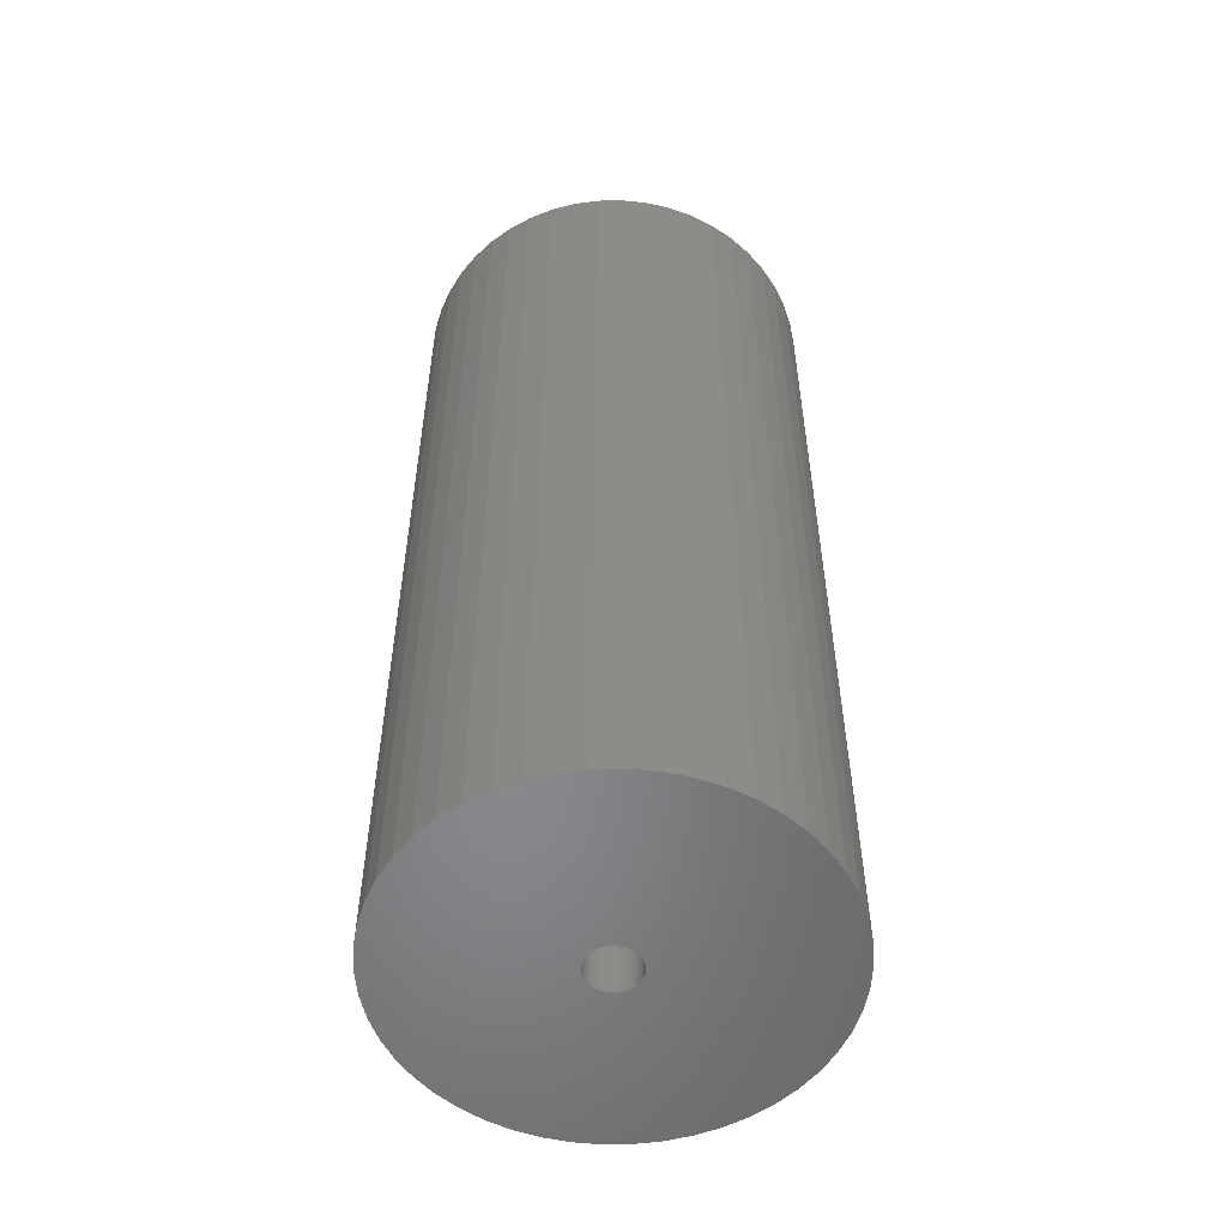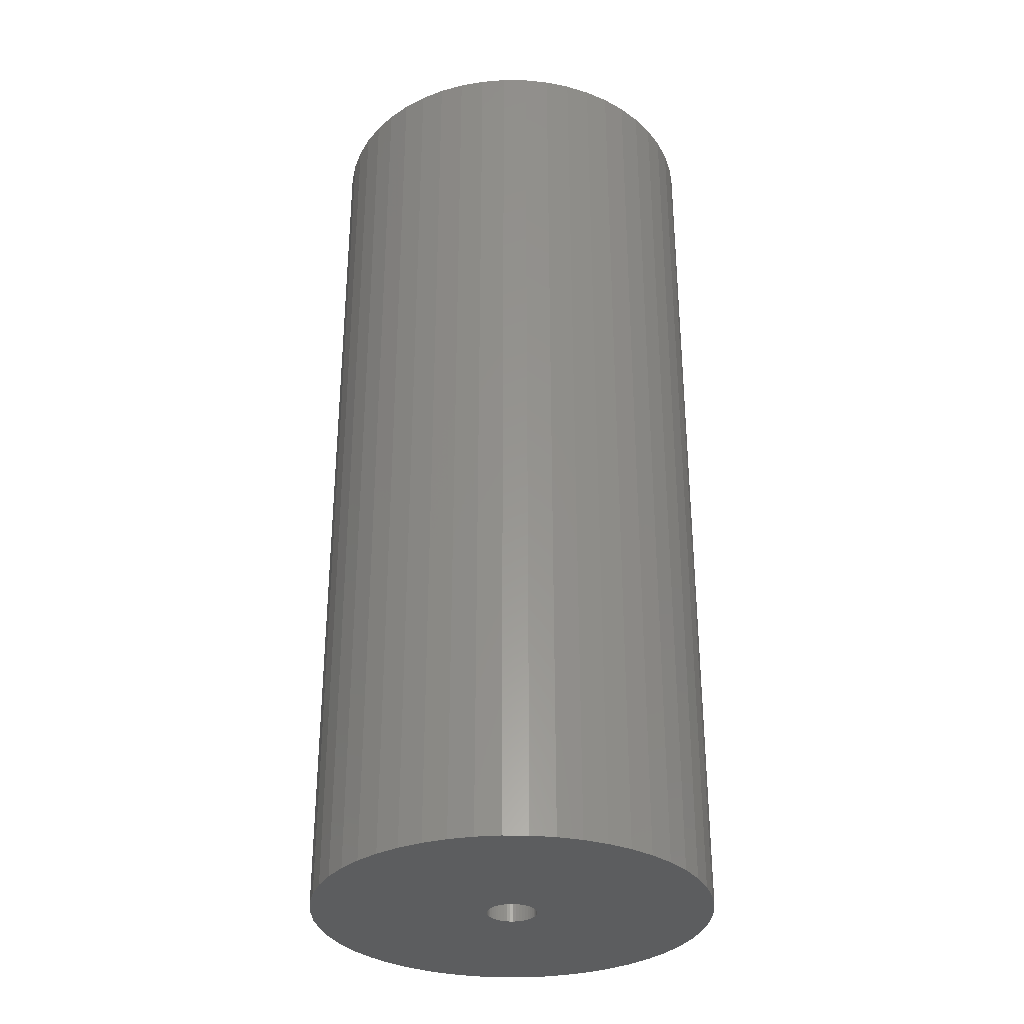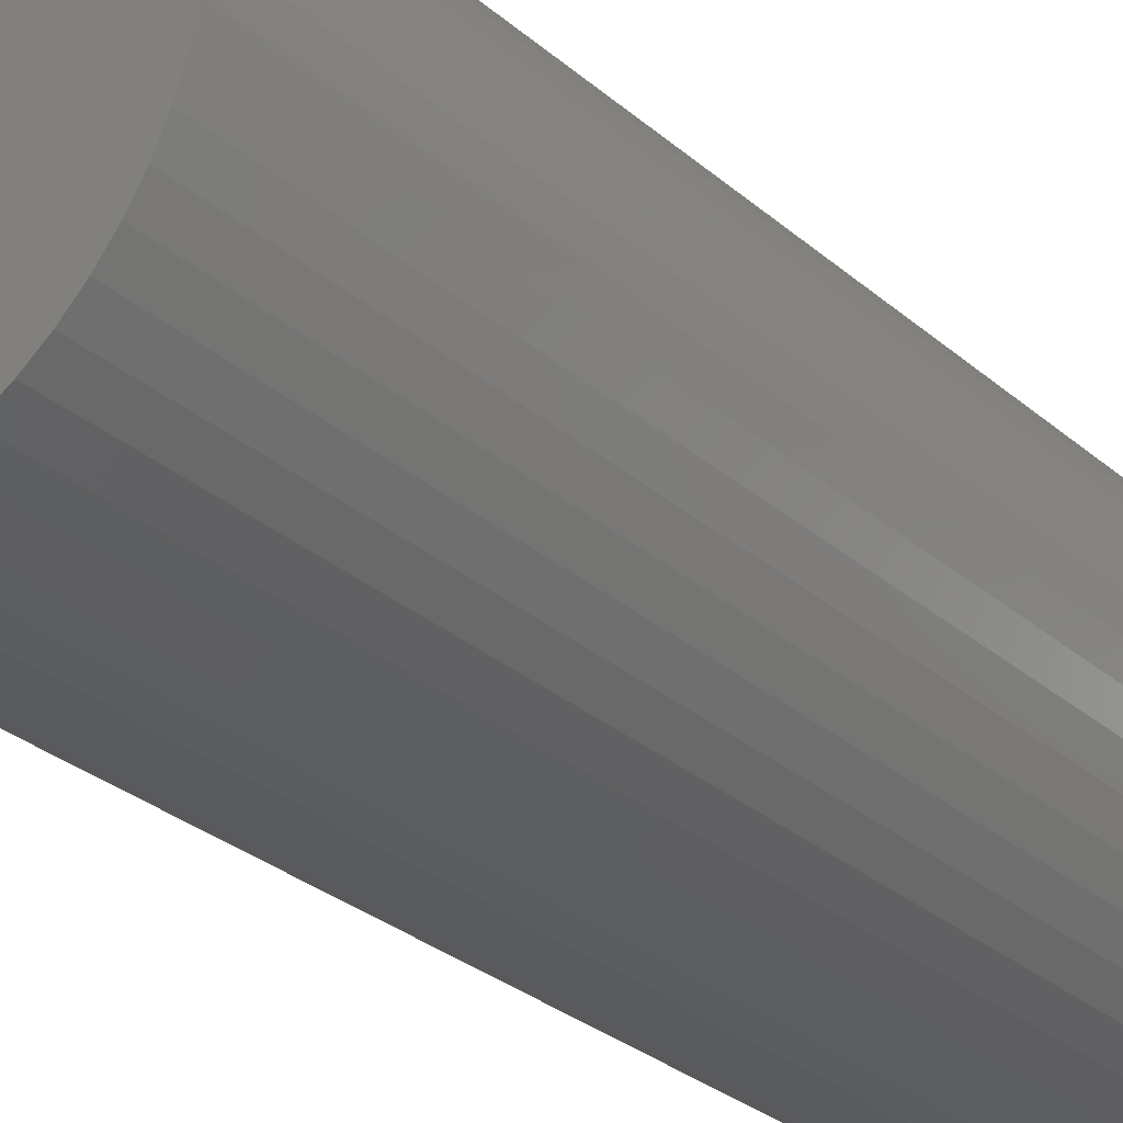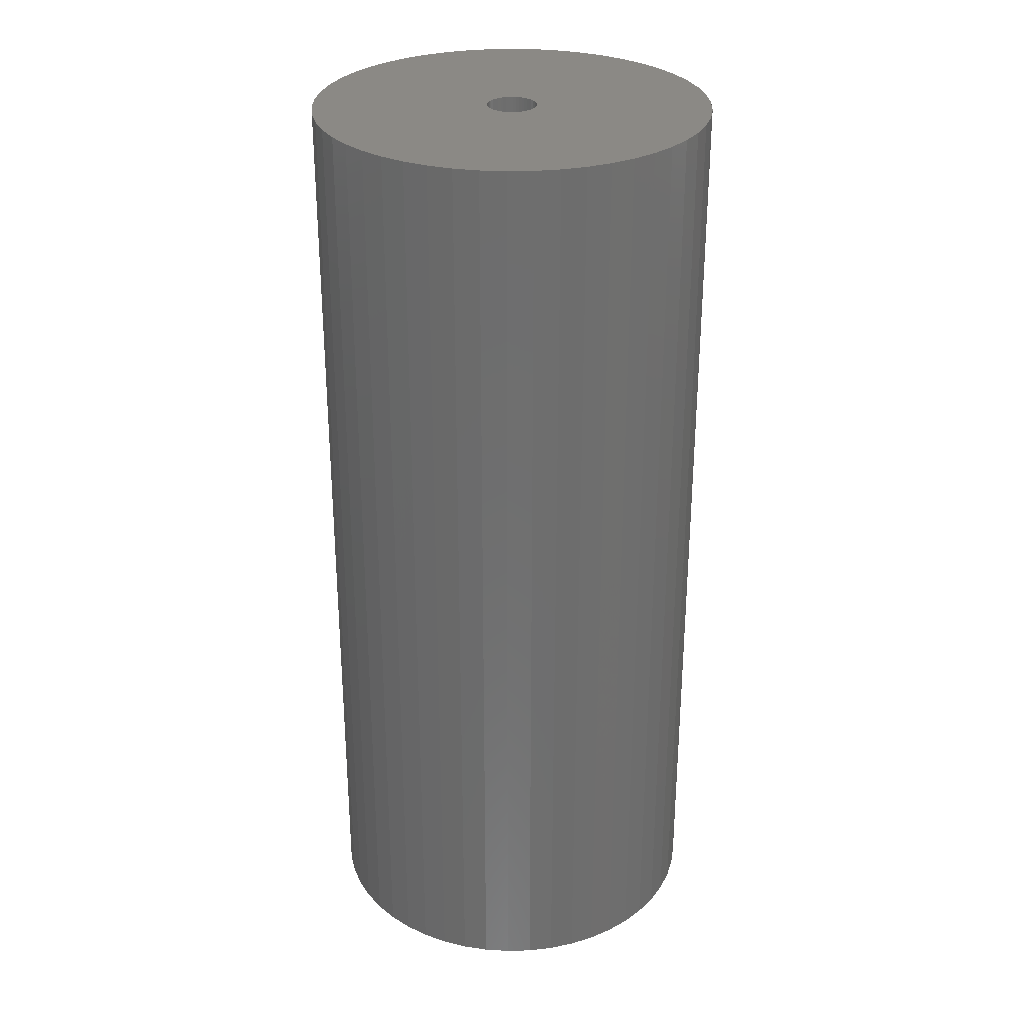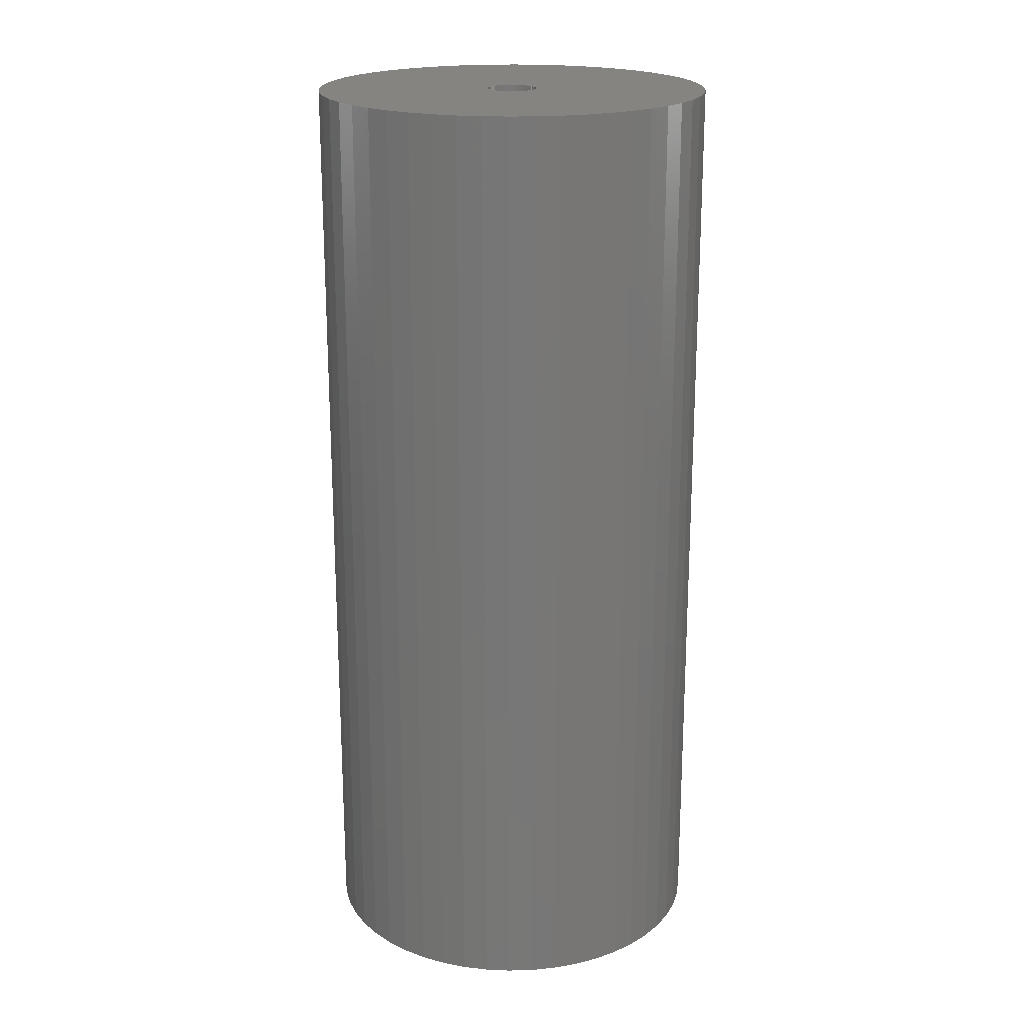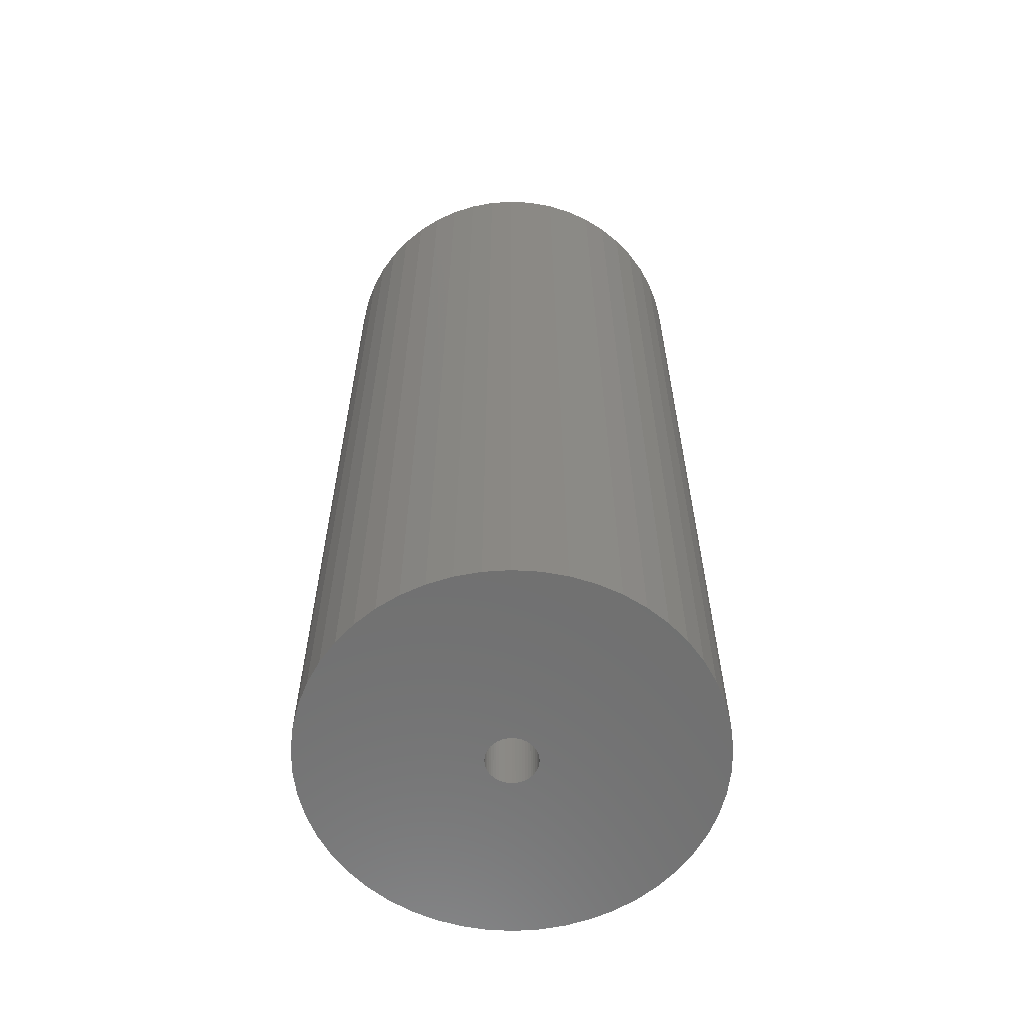
<metadata>
{"format":"stl","ext":"stl","renderer":"f3d","projection":"perspective","resolution":1024,"background":"white","views":[{"elev":-54.3,"azim":73.0,"up":"+Z"},{"elev":-32.0,"azim":-123.3,"up":"+Z"},{"elev":-30.3,"azim":-140.7,"up":"+Y"},{"elev":29.5,"azim":-110.2,"up":"+Z"},{"elev":20.2,"azim":-38.7,"up":"+Z"},{"elev":-61.3,"azim":140.6,"up":"+Z"}]}
</metadata>
<code>
# stl→obj: 200 verts, 400 faces
v 16 0 37.5
v 15.87 2.005 -37.5
v 15.87 2.005 37.5
v 16 0 -37.5
v -16 0 -37.5
v -15.87 2.005 37.5
v -15.87 2.005 -37.5
v -16 0 37.5
v 1.005 15.97 -37.5
v -1.005 15.97 37.5
v 1.005 15.97 37.5
v -1.005 15.97 -37.5
v -1.005 -15.97 -37.5
v 1.005 -15.97 37.5
v -1.005 -15.97 37.5
v 1.005 -15.97 -37.5
v 11.66 10.95 -37.5
v 10.2 12.33 37.5
v 11.66 10.95 37.5
v 10.2 12.33 -37.5
v -10.2 12.33 -37.5
v -11.66 10.95 37.5
v -10.2 12.33 37.5
v -11.66 10.95 -37.5
v -4.944 15.22 -37.5
v -6.812 14.48 37.5
v -4.944 15.22 37.5
v -6.812 14.48 -37.5
v 14.88 5.89 37.5
v 14.02 7.708 -37.5
v 14.02 7.708 37.5
v 14.88 5.89 -37.5
v 6.812 14.48 -37.5
v 4.944 15.22 37.5
v 6.812 14.48 37.5
v 4.944 15.22 -37.5
v 2.998 15.72 37.5
v 2.998 15.72 -37.5
v 8.573 13.51 -37.5
v 8.573 13.51 37.5
v -14.88 5.89 -37.5
v -14.02 7.708 37.5
v -14.02 7.708 -37.5
v -14.88 5.89 37.5
v -15.5 3.979 -37.5
v -15.5 3.979 37.5
v -2.998 15.72 37.5
v -2.998 15.72 -37.5
v 2.998 -15.72 37.5
v 2.998 -15.72 -37.5
v 15.5 3.979 37.5
v 15.5 3.979 -37.5
v 12.94 9.405 37.5
v 12.94 9.405 -37.5
v -12.94 9.405 37.5
v -12.94 9.405 -37.5
v 2 0 37.5
v 1.984 0.2507 37.5
v 15.87 -2.005 37.5
v 1.937 0.4974 37.5
v 1.984 -0.2507 37.5
v 1.86 0.7362 37.5
v 15.5 -3.979 37.5
v 1.753 0.9635 37.5
v 1.937 -0.4974 37.5
v 1.618 1.176 37.5
v 14.88 -5.89 37.5
v 1.458 1.369 37.5
v 1.86 -0.7362 37.5
v 1.275 1.541 37.5
v 14.02 -7.708 37.5
v 1.072 1.689 37.5
v 1.753 -0.9635 37.5
v 0.8516 1.81 37.5
v 12.94 -9.405 37.5
v 0.618 1.902 37.5
v 1.618 -1.176 37.5
v 11.66 -10.95 37.5
v 0.3748 1.965 37.5
v 0.1256 1.996 37.5
v -0.1256 1.996 37.5
v -0.3748 1.965 37.5
v -0.618 1.902 37.5
v -0.8516 1.81 37.5
v -1.072 1.689 37.5
v -8.573 13.51 37.5
v -1.275 1.541 37.5
v -1.458 1.369 37.5
v -1.618 1.176 37.5
v 1.458 -1.369 37.5
v 10.2 -12.33 37.5
v 1.275 -1.541 37.5
v 8.573 -13.51 37.5
v 1.072 -1.689 37.5
v 6.812 -14.48 37.5
v 0.8516 -1.81 37.5
v 4.944 -15.22 37.5
v 0.618 -1.902 37.5
v 0.3748 -1.965 37.5
v 0.1256 -1.996 37.5
v -0.1256 -1.996 37.5
v -0.3748 -1.965 37.5
v -2.998 -15.72 37.5
v -0.618 -1.902 37.5
v -4.944 -15.22 37.5
v -0.8516 -1.81 37.5
v -6.812 -14.48 37.5
v -1.072 -1.689 37.5
v -8.573 -13.51 37.5
v -1.275 -1.541 37.5
v -10.2 -12.33 37.5
v -1.458 -1.369 37.5
v -11.66 -10.95 37.5
v -1.618 -1.176 37.5
v -12.94 -9.405 37.5
v -1.753 -0.9635 37.5
v -14.02 -7.708 37.5
v -1.86 -0.7362 37.5
v -14.88 -5.89 37.5
v -1.937 -0.4974 37.5
v -15.5 -3.979 37.5
v -1.984 -0.2507 37.5
v -15.87 -2.005 37.5
v -2 0 37.5
v -1.753 0.9635 37.5
v -1.86 0.7362 37.5
v -1.937 0.4974 37.5
v -1.984 0.2507 37.5
v -8.573 13.51 -37.5
v 15.87 -2.005 -37.5
v 14.88 -5.89 -37.5
v 14.02 -7.708 -37.5
v -11.66 -10.95 -37.5
v -10.2 -12.33 -37.5
v -14.02 -7.708 -37.5
v -14.88 -5.89 -37.5
v -12.94 -9.405 -37.5
v 2 0 -37.5
v 1.984 -0.2507 -37.5
v 15.5 -3.979 -37.5
v 1.937 -0.4974 -37.5
v 1.984 0.2507 -37.5
v 1.86 -0.7362 -37.5
v 1.753 -0.9635 -37.5
v 12.94 -9.405 -37.5
v 1.937 0.4974 -37.5
v 1.618 -1.176 -37.5
v 11.66 -10.95 -37.5
v 1.458 -1.369 -37.5
v 10.2 -12.33 -37.5
v 1.86 0.7362 -37.5
v 1.275 -1.541 -37.5
v 8.573 -13.51 -37.5
v 1.072 -1.689 -37.5
v 6.812 -14.48 -37.5
v 1.753 0.9635 -37.5
v 0.8516 -1.81 -37.5
v 4.944 -15.22 -37.5
v 0.618 -1.902 -37.5
v 1.618 1.176 -37.5
v 0.3748 -1.965 -37.5
v 0.1256 -1.996 -37.5
v -0.1256 -1.996 -37.5
v -0.3748 -1.965 -37.5
v -2.998 -15.72 -37.5
v -0.618 -1.902 -37.5
v -4.944 -15.22 -37.5
v -0.8516 -1.81 -37.5
v -6.812 -14.48 -37.5
v -1.072 -1.689 -37.5
v -8.573 -13.51 -37.5
v -1.275 -1.541 -37.5
v -1.458 -1.369 -37.5
v -1.618 -1.176 -37.5
v 1.458 1.369 -37.5
v 1.275 1.541 -37.5
v 1.072 1.689 -37.5
v 0.8516 1.81 -37.5
v 0.618 1.902 -37.5
v 0.3748 1.965 -37.5
v 0.1256 1.996 -37.5
v -0.1256 1.996 -37.5
v -0.3748 1.965 -37.5
v -0.618 1.902 -37.5
v -0.8516 1.81 -37.5
v -1.072 1.689 -37.5
v -1.275 1.541 -37.5
v -1.458 1.369 -37.5
v -1.618 1.176 -37.5
v -1.753 0.9635 -37.5
v -1.86 0.7362 -37.5
v -1.937 0.4974 -37.5
v -1.984 0.2507 -37.5
v -2 0 -37.5
v -1.753 -0.9635 -37.5
v -1.86 -0.7362 -37.5
v -1.937 -0.4974 -37.5
v -15.5 -3.979 -37.5
v -1.984 -0.2507 -37.5
v -15.87 -2.005 -37.5
f 1 2 3
f 2 1 4
f 5 6 7
f 6 5 8
f 9 10 11
f 10 9 12
f 13 14 15
f 14 13 16
f 17 18 19
f 18 17 20
f 21 22 23
f 22 21 24
f 25 26 27
f 26 25 28
f 29 30 31
f 30 29 32
f 33 34 35
f 34 33 36
f 36 37 34
f 37 36 38
f 39 35 40
f 35 39 33
f 41 42 43
f 42 41 44
f 45 44 41
f 44 45 46
f 12 47 10
f 47 12 48
f 16 49 14
f 49 16 50
f 51 32 29
f 32 51 52
f 3 52 51
f 52 3 2
f 53 17 19
f 17 53 54
f 31 54 53
f 54 31 30
f 38 11 37
f 11 38 9
f 20 40 18
f 40 20 39
f 43 55 56
f 55 43 42
f 56 22 24
f 22 56 55
f 7 46 45
f 46 7 6
f 57 1 3
f 58 3 51
f 1 57 59
f 60 51 29
f 61 59 57
f 62 29 31
f 59 61 63
f 64 31 53
f 65 63 61
f 66 53 19
f 63 65 67
f 68 19 18
f 69 67 65
f 70 18 40
f 67 69 71
f 72 40 35
f 73 71 69
f 74 35 34
f 71 73 75
f 76 34 37
f 77 75 73
f 75 77 78
f 3 58 57
f 51 60 58
f 29 62 60
f 31 64 62
f 53 66 64
f 19 68 66
f 18 70 68
f 40 72 70
f 79 37 11
f 35 74 72
f 34 76 74
f 37 79 76
f 11 80 79
f 11 81 80
f 10 81 11
f 81 10 82
f 47 82 10
f 82 47 83
f 27 83 47
f 83 27 84
f 26 84 27
f 84 26 85
f 86 85 26
f 85 86 87
f 23 87 86
f 87 23 88
f 22 88 23
f 88 22 89
f 90 78 77
f 78 90 91
f 92 91 90
f 91 92 93
f 94 93 92
f 93 94 95
f 96 95 94
f 95 96 97
f 98 97 96
f 97 98 49
f 99 49 98
f 49 99 14
f 100 14 99
f 101 14 100
f 15 101 102
f 103 102 104
f 105 104 106
f 101 15 14
f 107 106 108
f 109 108 110
f 111 110 112
f 113 112 114
f 115 114 116
f 117 116 118
f 119 118 120
f 121 120 122
f 123 122 124
f 55 89 22
f 102 103 15
f 89 55 125
f 104 105 103
f 42 125 55
f 106 107 105
f 125 42 126
f 108 109 107
f 44 126 42
f 110 111 109
f 126 44 127
f 112 113 111
f 46 127 44
f 114 115 113
f 127 46 128
f 116 117 115
f 6 128 46
f 118 119 117
f 128 6 124
f 120 121 119
f 8 124 6
f 122 123 121
f 124 8 123
f 28 86 26
f 86 28 129
f 129 23 86
f 23 129 21
f 48 27 47
f 27 48 25
f 59 4 1
f 4 59 130
f 71 131 67
f 131 71 132
f 133 111 113
f 111 133 134
f 135 119 136
f 119 135 117
f 137 117 135
f 117 137 115
f 138 4 130
f 139 130 140
f 4 138 2
f 141 140 131
f 142 2 138
f 143 131 132
f 2 142 52
f 144 132 145
f 146 52 142
f 147 145 148
f 52 146 32
f 149 148 150
f 151 32 146
f 152 150 153
f 32 151 30
f 154 153 155
f 156 30 151
f 157 155 158
f 30 156 54
f 159 158 50
f 160 54 156
f 54 160 17
f 130 139 138
f 140 141 139
f 131 143 141
f 132 144 143
f 145 147 144
f 148 149 147
f 150 152 149
f 153 154 152
f 161 50 16
f 155 157 154
f 158 159 157
f 50 161 159
f 16 162 161
f 16 163 162
f 13 163 16
f 163 13 164
f 165 164 13
f 164 165 166
f 167 166 165
f 166 167 168
f 169 168 167
f 168 169 170
f 171 170 169
f 170 171 172
f 134 172 171
f 172 134 173
f 133 173 134
f 173 133 174
f 175 17 160
f 17 175 20
f 176 20 175
f 20 176 39
f 177 39 176
f 39 177 33
f 178 33 177
f 33 178 36
f 179 36 178
f 36 179 38
f 180 38 179
f 38 180 9
f 181 9 180
f 182 9 181
f 12 182 183
f 48 183 184
f 25 184 185
f 182 12 9
f 28 185 186
f 129 186 187
f 21 187 188
f 24 188 189
f 56 189 190
f 43 190 191
f 41 191 192
f 45 192 193
f 7 193 194
f 137 174 133
f 183 48 12
f 174 137 195
f 184 25 48
f 135 195 137
f 185 28 25
f 195 135 196
f 186 129 28
f 136 196 135
f 187 21 129
f 196 136 197
f 188 24 21
f 198 197 136
f 189 56 24
f 197 198 199
f 190 43 56
f 200 199 198
f 191 41 43
f 199 200 194
f 192 45 41
f 5 194 200
f 193 7 45
f 194 5 7
f 155 93 95
f 93 155 153
f 67 140 63
f 140 67 131
f 133 115 137
f 115 133 113
f 136 121 198
f 121 136 119
f 150 78 91
f 78 150 148
f 158 95 97
f 95 158 155
f 50 97 49
f 97 50 158
f 63 130 59
f 130 63 140
f 75 132 71
f 132 75 145
f 78 145 75
f 145 78 148
f 165 15 103
f 15 165 13
f 169 105 107
f 105 169 167
f 167 103 105
f 103 167 165
f 198 123 200
f 123 198 121
f 200 8 5
f 8 200 123
f 153 91 93
f 91 153 150
f 171 107 109
f 107 171 169
f 134 109 111
f 109 134 171
f 127 191 126
f 191 127 192
f 156 66 160
f 66 156 64
f 179 74 76
f 74 179 178
f 185 83 84
f 83 185 184
f 126 190 125
f 190 126 191
f 139 57 138
f 57 139 61
f 157 98 96
f 98 157 159
f 176 68 70
f 68 176 175
f 182 80 81
f 80 182 181
f 177 70 72
f 70 177 176
f 89 188 88
f 188 89 189
f 186 84 85
f 84 186 185
f 187 85 87
f 85 187 186
f 138 58 142
f 58 138 57
f 154 96 94
f 96 154 157
f 144 69 143
f 69 144 73
f 159 99 98
f 99 159 161
f 160 68 175
f 68 160 66
f 180 76 79
f 76 180 179
f 181 79 80
f 79 181 180
f 178 72 74
f 72 178 177
f 124 193 128
f 193 124 194
f 128 192 127
f 192 128 193
f 125 189 89
f 189 125 190
f 183 81 82
f 81 183 182
f 184 82 83
f 82 184 183
f 188 87 88
f 87 188 187
f 141 61 139
f 61 141 65
f 149 77 147
f 77 149 90
f 147 73 144
f 73 147 77
f 161 100 99
f 100 161 162
f 151 64 156
f 64 151 62
f 146 62 151
f 62 146 60
f 142 60 146
f 60 142 58
f 162 101 100
f 101 162 163
f 168 108 106
f 108 168 170
f 122 194 124
f 194 122 199
f 118 197 120
f 197 118 196
f 116 196 118
f 196 116 195
f 152 94 92
f 94 152 154
f 149 92 90
f 92 149 152
f 143 65 141
f 65 143 69
f 172 112 110
f 112 172 173
f 163 102 101
f 102 163 164
f 164 104 102
f 104 164 166
f 170 110 108
f 110 170 172
f 120 199 122
f 199 120 197
f 112 174 114
f 174 112 173
f 114 195 116
f 195 114 174
f 166 106 104
f 106 166 168

</code>
